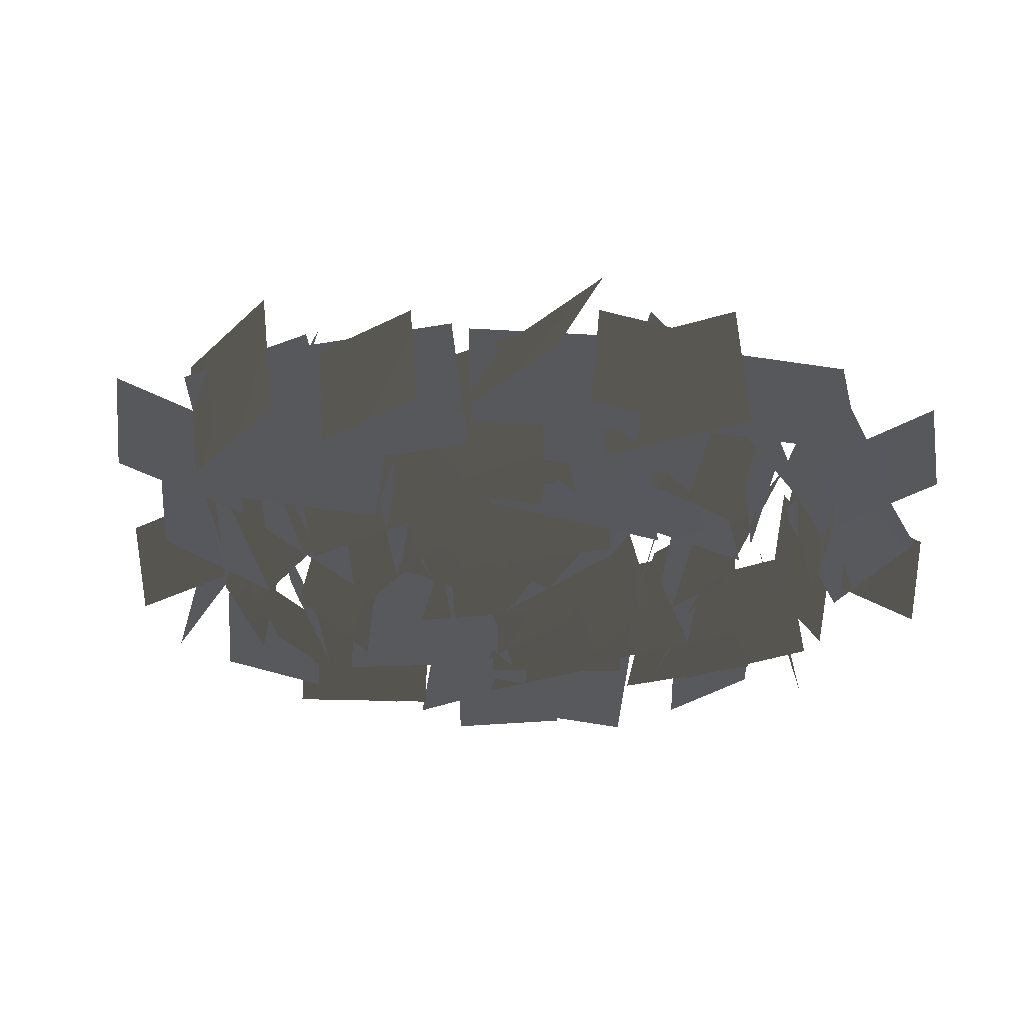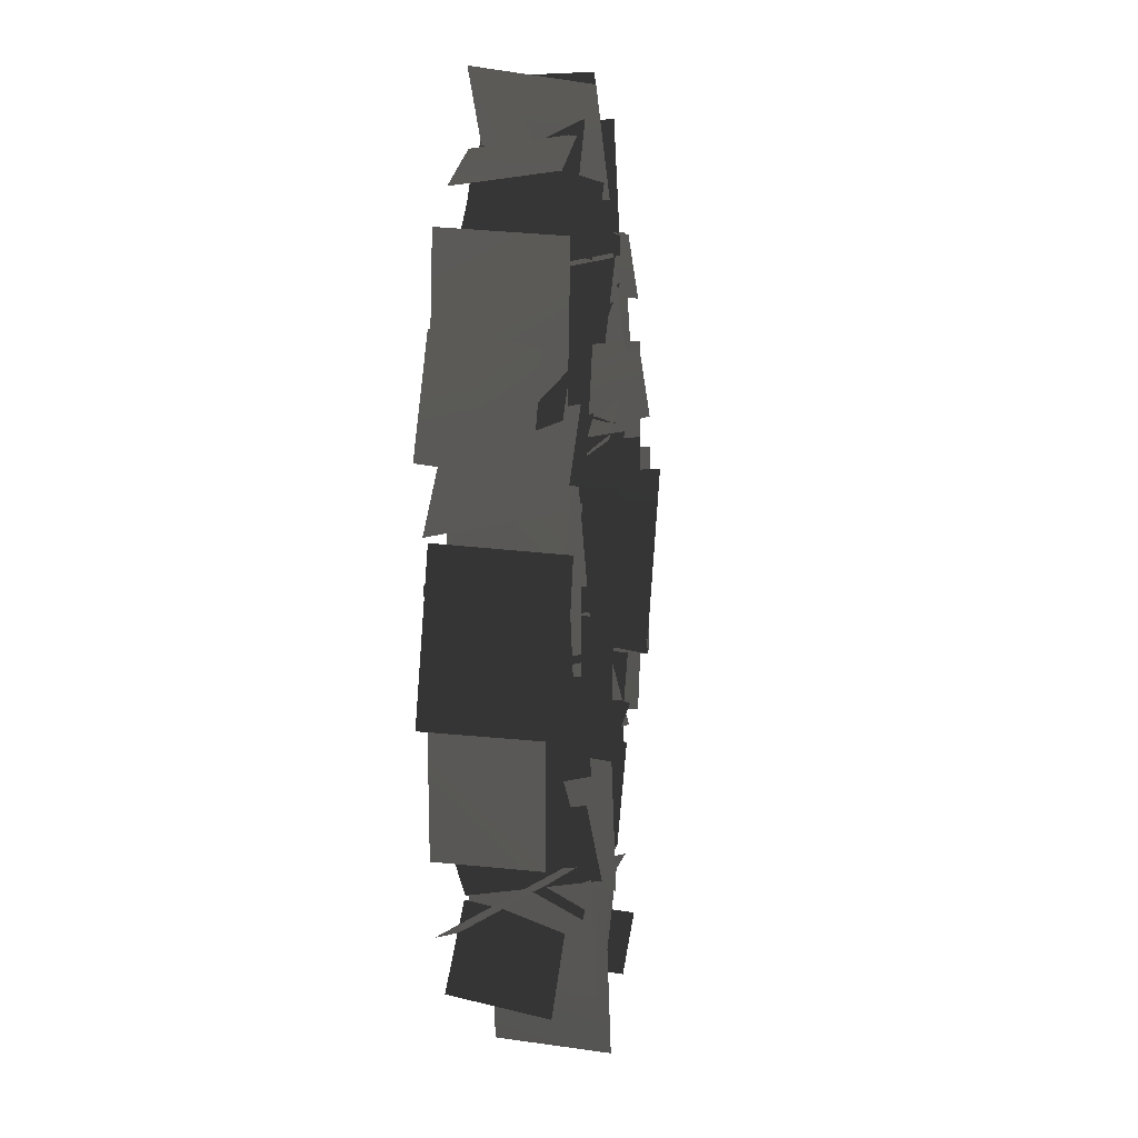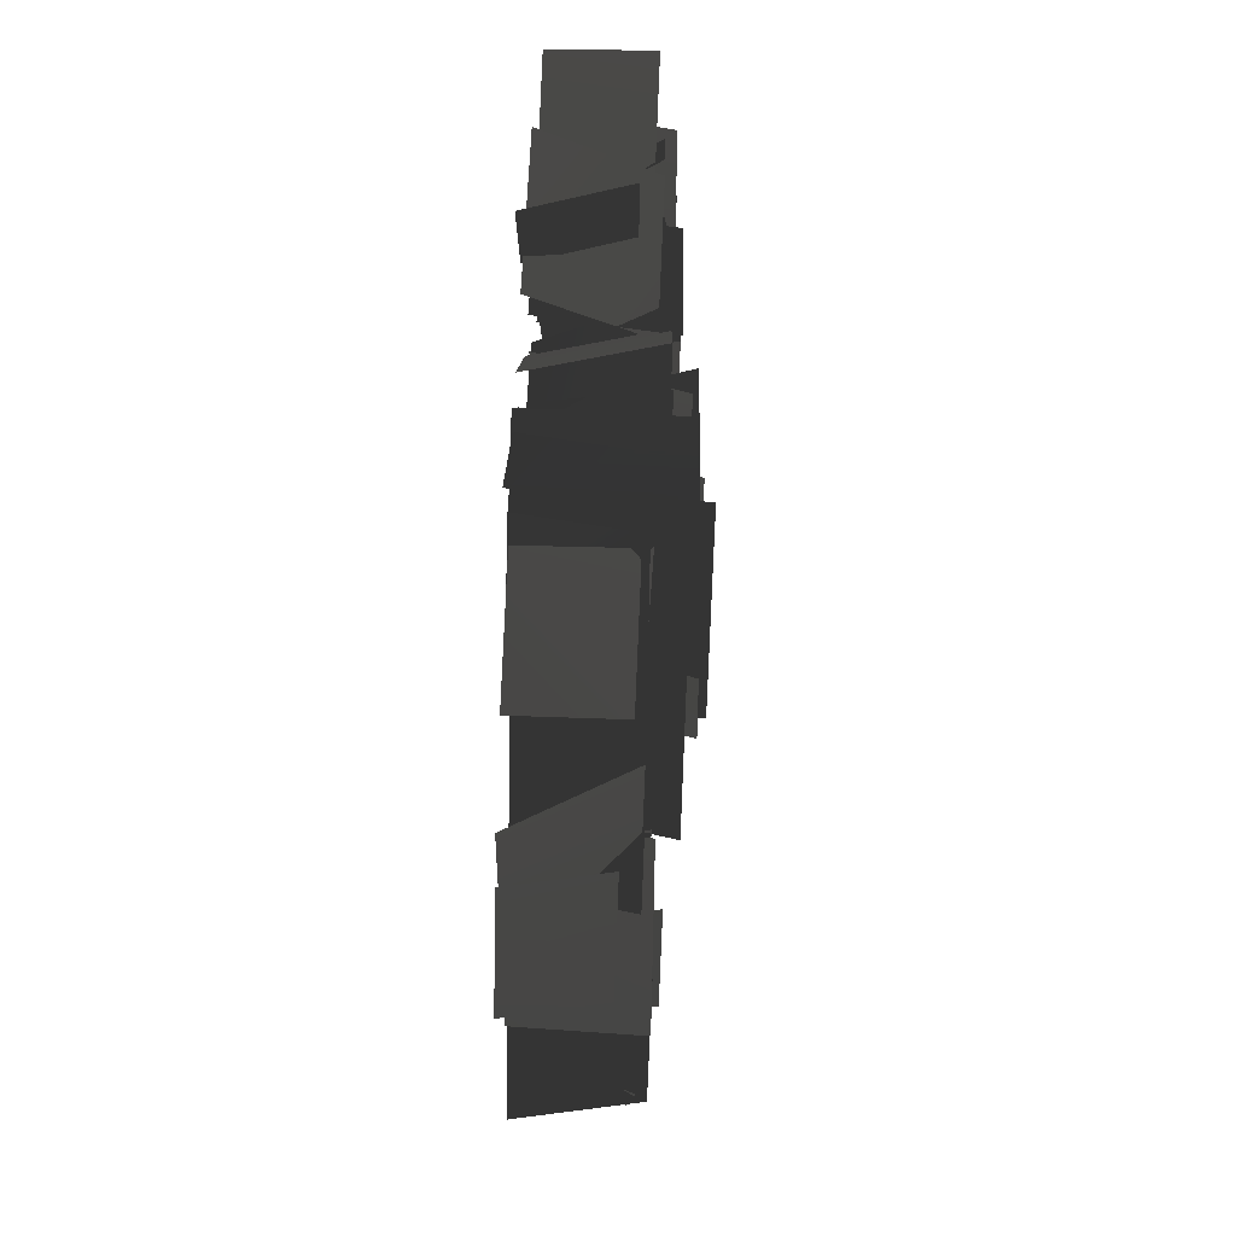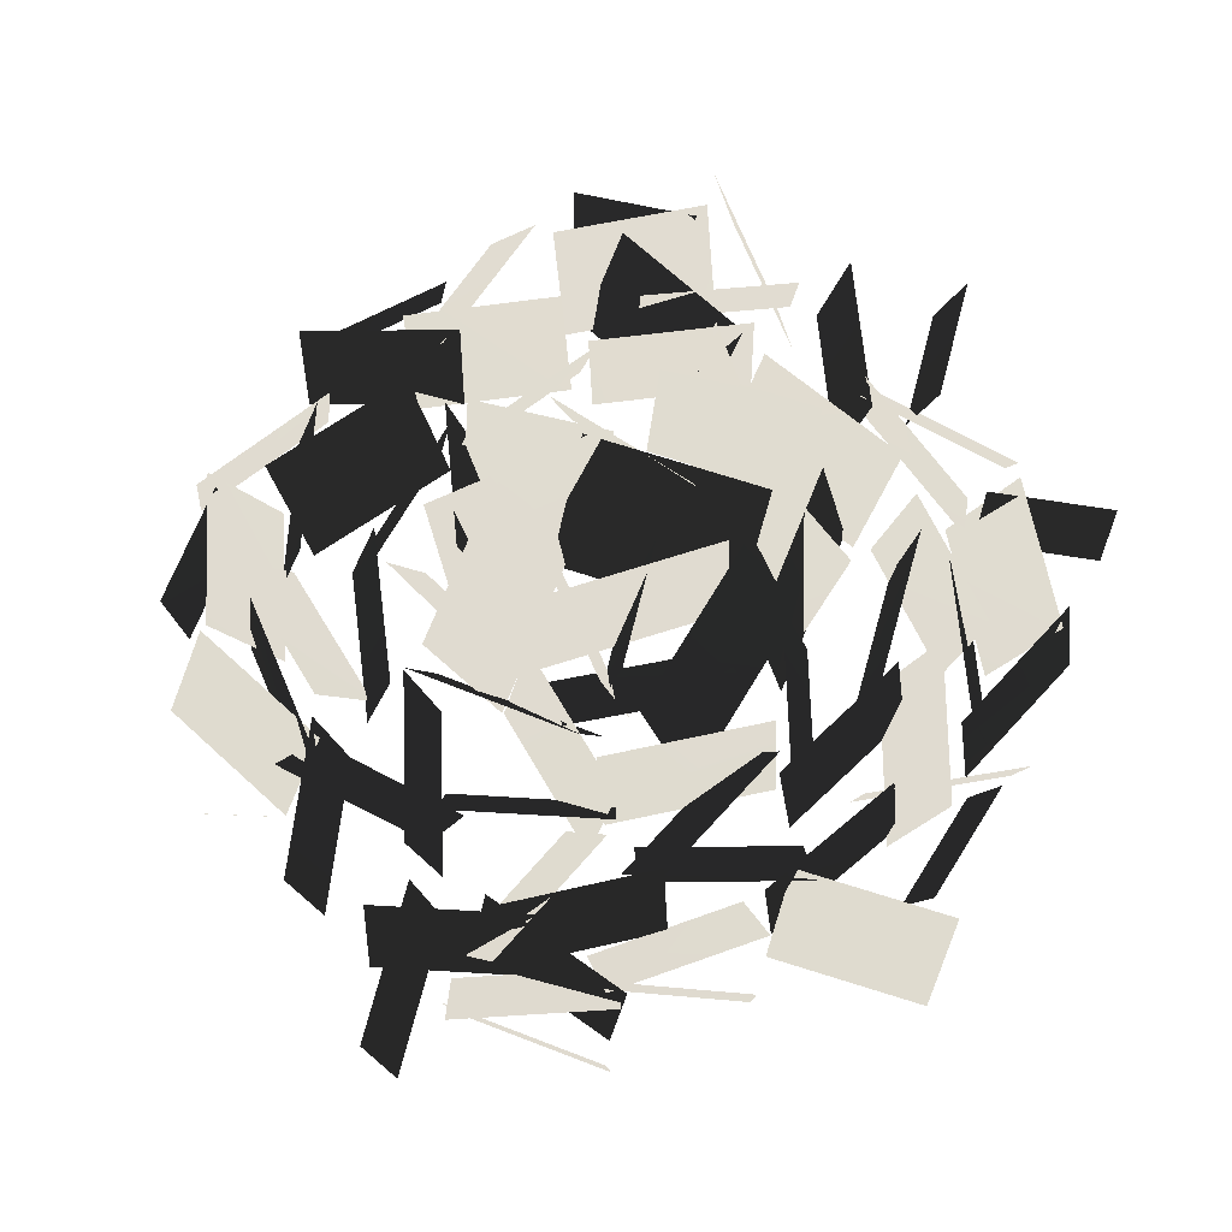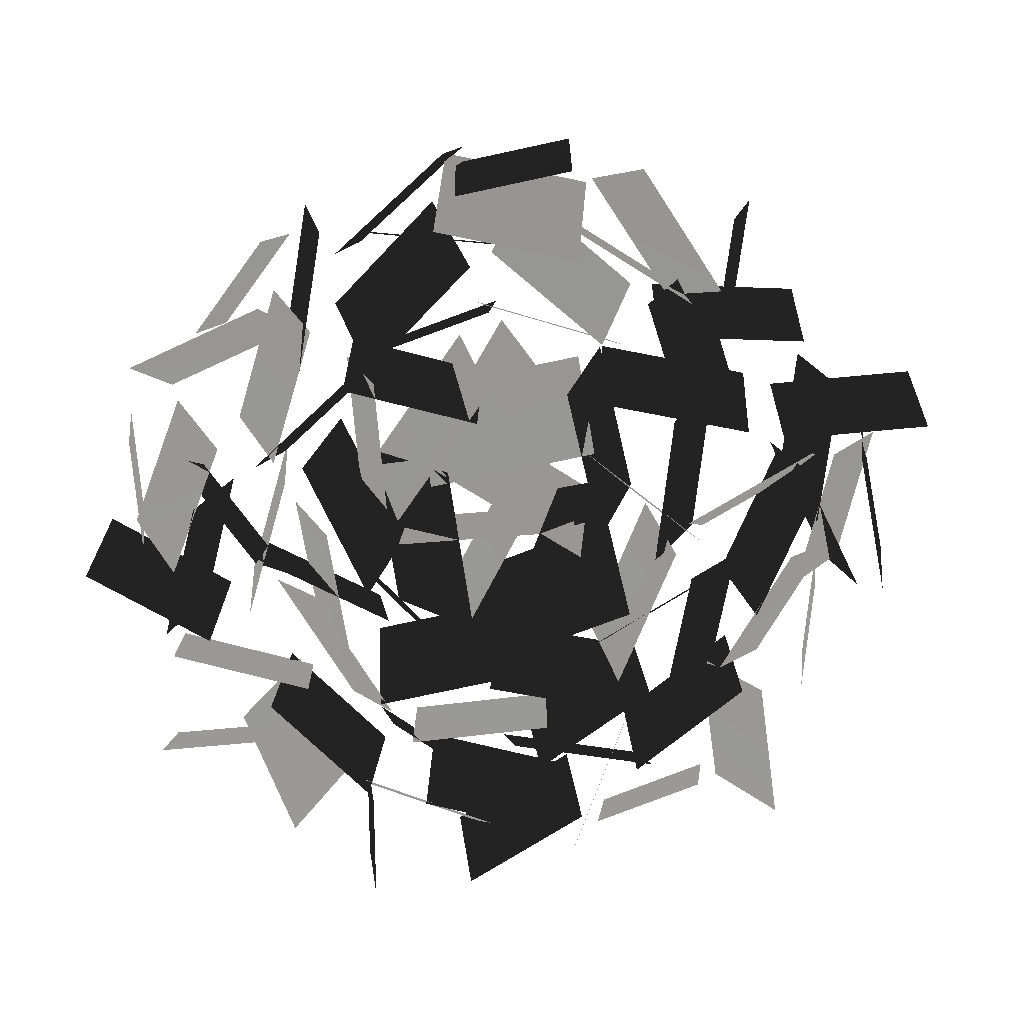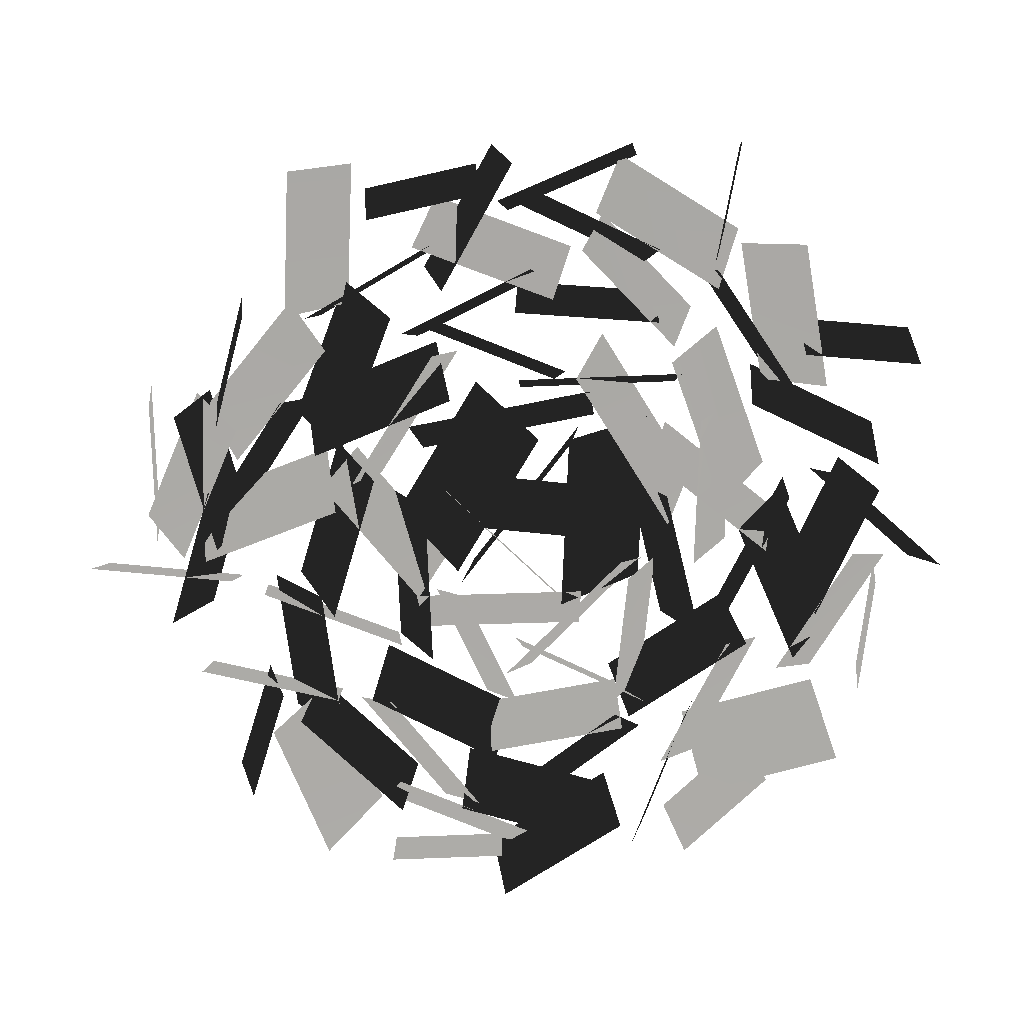
<metadata>
{"format":"obj","ext":"obj","renderer":"f3d","projection":"perspective","resolution":1024,"background":"white","views":[{"elev":-29.1,"azim":-116.5,"up":"+Y"},{"elev":6.5,"azim":96.0,"up":"+Z"},{"elev":64.3,"azim":92.0,"up":"+Z"},{"elev":69.9,"azim":-150.4,"up":"+Y"},{"elev":-68.3,"azim":110.4,"up":"+Y"},{"elev":-75.8,"azim":-80.1,"up":"+Y"}]}
</metadata>
<code>
g Grass
v 0.7548 -0.02008 0.3292
v 0.8319 0.3718 0.2821
v 0.5245 0.3763 -0.1549
v 0.4474 -0.01565 -0.1079
v -0.5334 -0.02297 0.3238
v -0.3319 0.503 0.3247
v -0.3152 0.5001 -0.395
v -0.5167 -0.0259 -0.396
v 0.1499 0.004156 -0.3086
v 0.1997 0.5354 -0.2716
v -0.2868 0.5403 0.2545
v -0.3366 0.009092 0.2175
v 0.5496 -0.005864 -0.1965
v 0.6746 0.4633 -0.1099
v 0.2973 0.465 0.4177
v 0.1723 -0.004165 0.3311
v -0.1021 -0.02566 -0.3085
v -0.192 0.4874 -0.2893
v -0.004347 0.4918 0.3804
v 0.08559 -0.02125 0.3613
v 0.0494 -0.01316 0.5384
v -0.02315 0.4885 0.6731
v -0.6637 0.4759 0.4136
v -0.5912 -0.02585 0.2788
v 0.4379 -0.0148 -0.4746
v 0.4399 0.4312 -0.6271
v -0.173 0.448 -0.5465
v -0.1749 0.001964 -0.3939
v 0.1688 -0.005384 -0.4905
v 0.4286 0.4402 -0.5301
v 0.5224 0.4417 0.117
v 0.2626 -0.003841 0.1566
v -0.3591 -0.03017 0.212
v -0.306 0.4072 0.5354
v 0.3517 0.4209 0.3938
v 0.2985 -0.01646 0.07041
v 0.09115 -0.0234 -0.3095
v -0.1024 0.3832 -0.5305
v -0.5728 0.3809 -0.1261
v -0.3792 -0.02571 0.0949
v 0.1998 -0.01719 -0.3013
v 0.2483 0.3262 -0.4354
v 0.7136 0.3205 -0.3066
v 0.6652 -0.02292 -0.1725
v 0.1687 -0.03535 -0.481
v 0.1226 0.4135 -0.3648
v -0.3802 0.4276 -0.6572
v -0.3341 -0.02121 -0.7733
v -0.5416 -0.02936 0.6865
v -0.4217 0.457 0.6726
v -0.5058 0.4585 0.04489
v -0.6256 -0.0279 0.05886
v 0.5185 -0.02863 0.5936
v 0.5256 0.4149 0.4624
v -0.06321 0.4141 0.4217
v -0.07034 -0.0294 0.5528
v 0.2209 -0.01844 0.6141
v 0.2564 0.4039 0.7732
v -0.3078 0.3989 0.8886
v -0.3433 -0.02343 0.7295
v -0.3305 -0.03503 -0.6545
v -0.2587 0.4178 -0.5781
v -0.7055 0.416 -0.1791
v -0.7773 -0.0368 -0.2556
v -0.4651 -0.02505 -0.7774
v -0.6377 0.3845 -0.8136
v -0.7635 0.381 -0.255
v -0.5909 -0.02858 -0.2187
v 0.1923 -0.02217 -0.8277
v 0.1031 0.4282 -0.9885
v -0.4174 0.4166 -0.7287
v -0.3282 -0.03379 -0.5679
v -0.6296 -0.03225 0.2428
v -0.5309 0.3762 0.1895
v -0.821 0.3807 -0.285
v -0.9196 -0.02771 -0.2318
v 0.8507 -0.02884 0.2247
v 0.7756 0.3758 0.2266
v 0.7803 0.3736 -0.3077
v 0.8554 -0.03099 -0.3096
v -0.2245 -0.001274 -0.292
v -0.1525 0.5114 -0.3712
v 0.4066 0.5036 0.0454
v 0.3345 -0.009146 0.1246
v -0.001592 -0.02735 0.7581
v -0.03825 0.3921 0.9753
v -0.6279 0.3929 0.8717
v -0.5913 -0.02651 0.6545
v -0.8853 -0.01372 0.08956
v -0.9412 0.4205 0.1104
v -0.809 0.415 0.6507
v -0.7531 -0.01927 0.6298
v -1.042 -0.02615 0.1764
v -0.9575 0.3876 0.2083
v -0.7972 0.3923 -0.3243
v -0.8816 -0.02145 -0.3561
v 0.3556 -0.01768 -0.5859
v 0.4363 0.4384 -0.6361
v 0.134 0.4276 -1.133
v 0.05327 -0.02852 -1.083
v -0.4578 -0.02081 -0.6774
v -0.5801 0.3666 -0.8612
v -1.072 0.3498 -0.5691
v -0.9501 -0.03767 -0.3854
v 0.482 -0.02953 0.6818
v 0.507 0.4218 0.7053
v 0.04469 0.4212 1.049
v 0.01972 -0.03019 1.025
v 0.2186 -0.02463 0.9033
v 0.1624 0.4163 0.989
v -0.2681 0.4272 0.6067
v -0.212 -0.0137 0.521
v 0.7371 -0.01875 0.2078
v 0.7722 0.3646 0.3329
v 0.2749 0.3656 0.4753
v 0.2397 -0.01778 0.3502
v -0.9121 -0.02397 0.2413
v -1.049 0.3949 0.3451
v -1.337 0.4153 -0.1531
v -1.2 -0.003555 -0.2569
v -0.6497 -0.01327 0.673
v -0.7307 0.3686 0.7809
v -1.159 0.3593 0.4907
v -1.078 -0.02257 0.3828
v -0.228 -0.02572 -0.7415
v -0.4093 0.3558 -0.7722
v -0.299 0.3605 -1.317
v -0.1177 -0.02102 -1.287
v 0.6725 -0.02081 -0.8851
v 0.6515 0.3666 -1.105
v 0.07964 0.3498 -1.08
v 0.1006 -0.03767 -0.8603
v 0.8045 -0.03225 0.2602
v 0.7042 0.3762 0.2102
v 0.4831 0.3807 0.7206
v 0.5835 -0.02771 0.7706
v 1.018 -0.02572 0.3557
v 1.133 0.3558 0.4986
v 0.6903 0.3605 0.8346
v 0.5746 -0.02102 0.6917
v 0.1143 -0.02081 0.8096
v 0.07328 0.3666 1.027
v 0.6295 0.3498 1.162
v 0.6705 -0.03767 0.9449
v 0.559 -0.03225 -0.7429
v 0.4658 0.3762 -0.6805
v 0.7994 0.3807 -0.2355
v 0.8926 -0.02771 -0.2979
v 0.5827 -0.02572 -0.6688
v 0.6664 0.3558 -0.8325
v 1.153 0.3605 -0.5638
v 1.07 -0.02102 -0.4
v 0.7909 -0.02081 0.2058
v 0.9932 0.3666 0.2941
v 1.249 0.3498 -0.2179
v 1.047 -0.03767 -0.3062
v -0.8671 -0.02586 -0.6576
v -1.026 0.3555 -0.8036
v -0.6621 0.3507 -1.224
v -0.5028 -0.03067 -1.078
v -0.6963 -0.03225 -0.8706
v -0.6251 0.3762 -0.784
v -0.2148 0.3807 -1.159
v -0.286 -0.02771 -1.246
v -0.6478 -0.01891 -1.133
v -0.6728 0.3295 -1.174
v -1.078 0.3251 -0.9867
v -1.053 -0.02337 -0.9459
v -0.71 -0.02615 -1.288
v -0.7251 0.3876 -1.199
v -0.1717 0.3923 -1.144
v -0.1566 -0.02145 -1.232
v -1.023 -0.02586 -0.7858
v -0.9827 0.3555 -0.5734
v -1.526 0.3507 -0.4554
v -1.566 -0.03067 -0.6678
v -1.336 -0.03901 -0.4068
v -1.425 0.2887 -0.4159
v -1.446 0.2923 0.02982
v -1.357 -0.03536 0.0389
v -1.197 -0.01372 -0.1902
v -1.139 0.4205 -0.1761
v -0.9445 0.415 -0.6973
v -1.002 -0.01927 -0.7114
v -1.018 -0.02615 -0.1741
v -1.07 0.3876 -0.2479
v -1.502 0.3923 0.1027
v -1.45 -0.02145 0.1765
v -0.8431 -0.02586 0.8747
v -1.009 0.3555 1.014
v -1.378 0.3507 0.5975
v -1.212 -0.03067 0.4586
v -1.032 -0.03225 0.6776
v -0.9368 0.3762 0.6183
v -1.255 0.3807 0.1625
v -1.351 -0.02771 0.2217
v -1.371 -0.01891 1.036
v -1.349 0.3295 1.079
v -0.9304 0.3251 0.9234
v -0.9522 -0.02337 0.8808
v -1.448 -0.02615 0.6367
v -1.361 0.3876 0.6633
v -1.234 0.3923 0.1219
v -1.32 -0.02145 0.09527
v -0.9536 -0.02586 1.233
v -0.9486 0.3555 1.017
v -0.3925 0.3507 1.015
v -0.3974 -0.03067 1.231
v -0.5348 -0.03901 1.169
v -0.6229 0.2887 1.187
v -0.5096 0.2923 1.619
v -0.4215 -0.03536 1.601
v -0.4031 -0.01372 1.113
v -0.3853 0.4205 1.056
v -0.8932 0.415 0.8298
v -0.911 -0.01927 0.8868
v -0.3757 -0.02615 0.9363
v -0.4526 0.3876 0.9835
v -0.13 0.3923 1.437
v -0.0531 -0.02145 1.389
v 0.7047 -0.02586 0.873
v 0.8427 0.3555 1.039
v 0.4247 0.3507 1.406
v 0.2867 -0.03067 1.24
v 0.5066 -0.03225 1.061
v 0.4479 0.3762 0.9653
v -0.009662 0.3807 1.281
v 0.04906 -0.02771 1.377
v 0.4229 -0.01891 1.314
v 0.4421 0.3295 1.358
v 0.8689 0.3251 1.228
v 0.8497 -0.02337 1.184
v 0.3934 -0.02615 1.575
v 0.4544 0.3876 1.508
v 0.01994 0.3923 1.161
v -0.04108 -0.02145 1.228
v 1.126 -0.02586 1.059
v 0.9114 0.3555 1.034
v 0.9594 0.3507 0.4798
v 1.174 -0.03067 0.5044
v 1.167 -0.0341 0.7645
v 1.09 0.2927 0.7119
v 1.335 0.2874 0.3391
v 1.412 -0.0394 0.3917
v 0.8829 -0.02615 0.456
v 0.923 0.3876 0.5369
v 1.403 0.3923 0.2568
v 1.363 -0.02145 0.176
v 0.9239 -0.02586 -0.6953
v 1.11 0.3555 -0.8055
v 1.406 0.3507 -0.335
v 1.22 -0.03067 -0.2248
v 1.078 -0.03225 -0.4702
v 0.9747 0.3762 -0.4272
v 1.215 0.3807 0.07439
v 1.319 -0.02771 0.03142
v 1.315 -0.01891 -0.3477
v 1.361 0.3295 -0.3598
v 1.3 0.3251 -0.8017
v 1.254 -0.02337 -0.7896
v 1.482 -0.02615 -0.3622
v 1.401 0.3876 -0.4025
v 1.187 0.3923 0.111
v 1.268 -0.02145 0.1513
v 1.169 -0.02586 -1.04
v 1.116 0.3555 -0.8307
v 0.5736 0.3507 -0.9526
v 0.6268 -0.03067 -1.162
v 0.8768 -0.03901 -1.294
v 0.8402 0.2887 -1.376
v 0.4428 0.2923 -1.173
v 0.4794 -0.03536 -1.091
v 0.606 -0.01372 -1.046
v 0.576 0.4205 -0.9949
v 1.02 0.415 -0.6604
v 1.05 -0.01927 -0.712
v 0.5398 -0.02615 -0.88
v 0.6253 0.3876 -0.9088
v 0.4122 0.3923 -1.423
v 0.3267 -0.02145 -1.394
v -0.6149 -0.02586 -1.062
v -0.7277 0.3555 -1.246
v -0.2614 0.3507 -1.549
v -0.1486 -0.03067 -1.365
v -0.3919 -0.03225 -1.219
v -0.3475 0.3762 -1.117
v 0.1506 0.3807 -1.364
v 0.1062 -0.02771 -1.467
v -0.2169 -0.01372 -1.461
v -0.2328 0.4205 -1.518
v -0.7825 0.415 -1.434
v -0.7666 -0.01927 -1.376
v -0.02278 -0.02615 -1.203
v 0.06575 0.3876 -1.221
v -0.07927 0.3923 -1.758
v -0.1678 -0.02145 -1.74
g Grass_0
f 3 2 1
f 4 3 1
f 7 6 5
f 8 7 5
f 11 10 9
f 12 11 9
f 15 14 13
f 16 15 13
f 19 18 17
f 20 19 17
f 23 22 21
f 24 23 21
f 27 26 25
f 28 27 25
f 31 30 29
f 32 31 29
f 35 34 33
f 36 35 33
f 39 38 37
f 40 39 37
f 43 42 41
f 44 43 41
f 47 46 45
f 48 47 45
f 51 50 49
f 52 51 49
f 55 54 53
f 56 55 53
f 59 58 57
f 60 59 57
f 63 62 61
f 64 63 61
f 67 66 65
f 68 67 65
f 71 70 69
f 72 71 69
f 75 74 73
f 76 75 73
f 79 78 77
f 80 79 77
f 83 82 81
f 84 83 81
f 87 86 85
f 88 87 85
f 91 90 89
f 92 91 89
f 95 94 93
f 96 95 93
f 99 98 97
f 100 99 97
f 103 102 101
f 104 103 101
f 107 106 105
f 108 107 105
f 111 110 109
f 112 111 109
f 115 114 113
f 116 115 113
f 119 118 117
f 120 119 117
f 123 122 121
f 124 123 121
f 127 126 125
f 128 127 125
f 131 130 129
f 132 131 129
f 135 134 133
f 136 135 133
f 139 138 137
f 140 139 137
f 143 142 141
f 144 143 141
f 147 146 145
f 148 147 145
f 151 150 149
f 152 151 149
f 155 154 153
f 156 155 153
f 159 158 157
f 160 159 157
f 163 162 161
f 164 163 161
f 167 166 165
f 168 167 165
f 171 170 169
f 172 171 169
f 175 174 173
f 176 175 173
f 179 178 177
f 180 179 177
f 183 182 181
f 184 183 181
f 187 186 185
f 188 187 185
f 191 190 189
f 192 191 189
f 195 194 193
f 196 195 193
f 199 198 197
f 200 199 197
f 203 202 201
f 204 203 201
f 207 206 205
f 208 207 205
f 211 210 209
f 212 211 209
f 215 214 213
f 216 215 213
f 219 218 217
f 220 219 217
f 223 222 221
f 224 223 221
f 227 226 225
f 228 227 225
f 231 230 229
f 232 231 229
f 235 234 233
f 236 235 233
f 239 238 237
f 240 239 237
f 243 242 241
f 244 243 241
f 247 246 245
f 248 247 245
f 251 250 249
f 252 251 249
f 255 254 253
f 256 255 253
f 259 258 257
f 260 259 257
f 263 262 261
f 264 263 261
f 267 266 265
f 268 267 265
f 271 270 269
f 272 271 269
f 275 274 273
f 276 275 273
f 279 278 277
f 280 279 277
f 283 282 281
f 284 283 281
f 287 286 285
f 288 287 285
f 291 290 289
f 292 291 289
f 295 294 293
f 296 295 293

</code>
